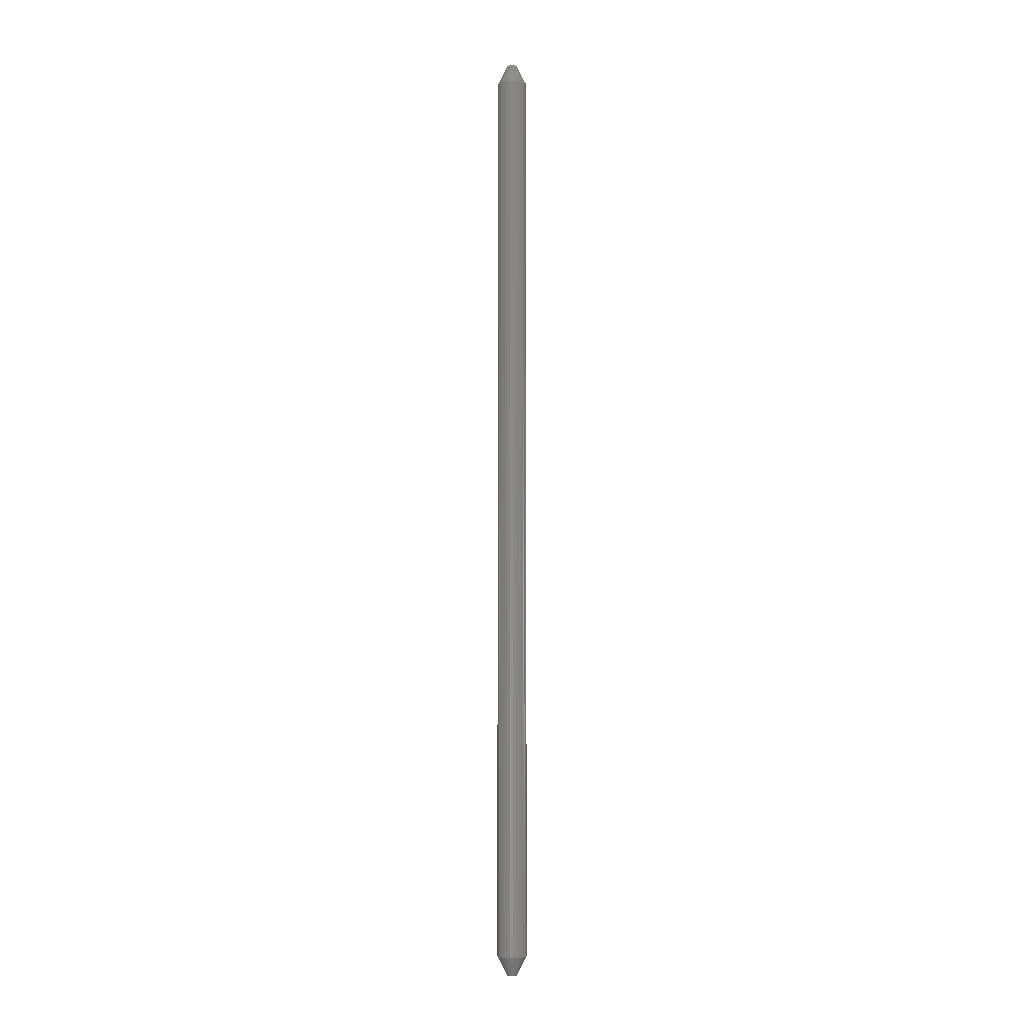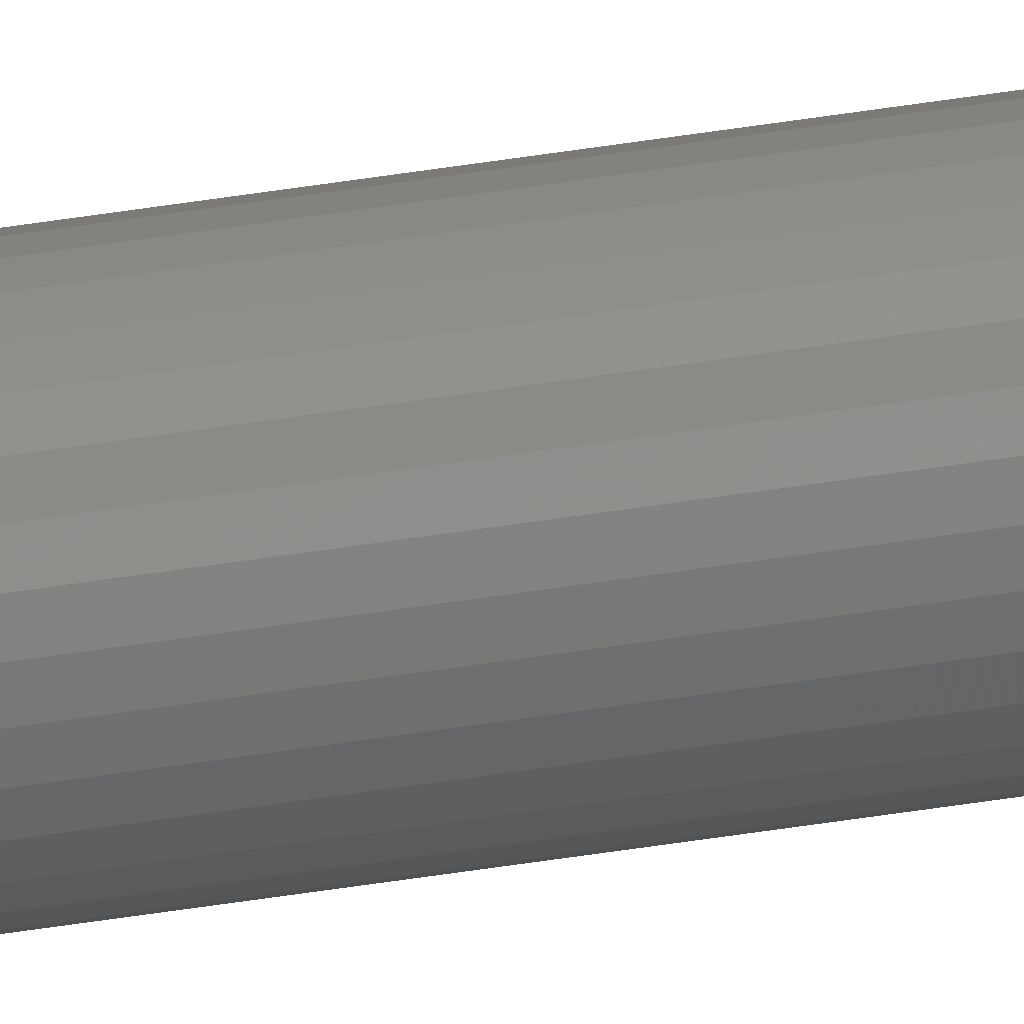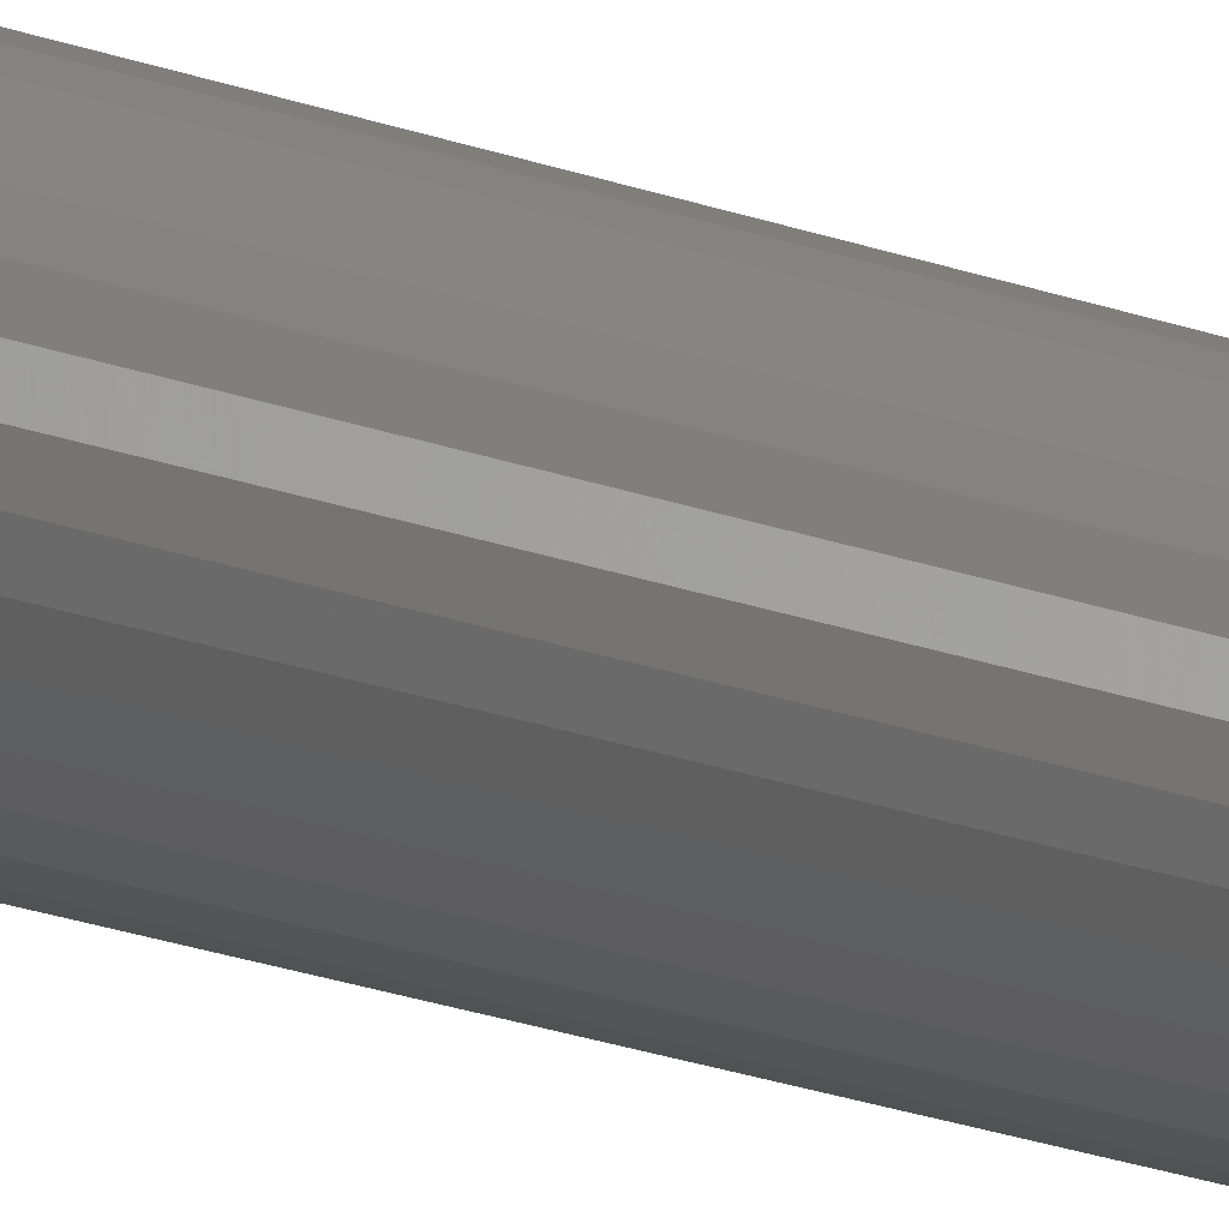
<metadata>
{"format":"stl","ext":"stl","renderer":"f3d","projection":"perspective","resolution":1024,"background":"white","views":[{"elev":-4.4,"azim":-47.9,"up":"+Y"},{"elev":-76.6,"azim":-82.1,"up":"+Z"},{"elev":-9.9,"azim":35.4,"up":"+Z"}]}
</metadata>
<code>
# stl→obj: 130 verts, 256 faces
v 0.02393 0.7188 -8.701e-18
v 0.02393 -0.7188 -8.701e-18
v 0.02348 0.7188 -0.004621
v 0.02348 -0.7188 -0.004621
v 0.02213 0.7188 -0.009064
v 0.02213 -0.7188 -0.009064
v 0.01994 0.7188 -0.01316
v 0.01994 -0.7188 -0.01316
v 0.01699 0.7188 -0.01675
v 0.01699 -0.7188 -0.01675
v 0.0134 0.7188 -0.01969
v 0.0134 -0.7188 -0.01969
v 0.00931 0.7188 -0.02188
v 0.00931 -0.7188 -0.02188
v 0.004867 0.7188 -0.02323
v 0.004867 -0.7188 -0.02323
v 0.0002467 0.7188 -0.02368
v 0.0002467 -0.7188 -0.02368
v -0.004374 0.7188 -0.02323
v -0.004374 -0.7188 -0.02323
v -0.008817 0.7188 -0.02188
v -0.008817 -0.7188 -0.02188
v -0.01291 0.7188 -0.01969
v -0.01291 -0.7188 -0.01969
v -0.0165 0.7188 -0.01675
v -0.0165 -0.7188 -0.01675
v -0.01945 0.7188 -0.01316
v -0.01945 -0.7188 -0.01316
v -0.02163 0.7188 -0.009064
v -0.02163 -0.7188 -0.009064
v -0.02298 0.7188 -0.004621
v -0.02298 -0.7188 -0.004621
v -0.02344 0.7188 2.9e-18
v -0.02344 -0.7188 2.9e-18
v -0.02298 0.7188 0.004621
v -0.02298 -0.7188 0.004621
v -0.02163 0.7188 0.009064
v -0.02163 -0.7188 0.009064
v -0.01945 0.7188 0.01316
v -0.01945 -0.7188 0.01316
v -0.0165 0.7188 0.01675
v -0.0165 -0.7188 0.01675
v -0.01291 0.7188 0.01969
v -0.01291 -0.7188 0.01969
v -0.008817 0.7188 0.02188
v -0.008817 -0.7188 0.02188
v -0.004374 0.7188 0.02323
v -0.004374 -0.7188 0.02323
v 0.0002467 0.7188 0.02368
v 0.0002467 -0.7188 0.02368
v 0.004867 0.7188 0.02323
v 0.004867 -0.7188 0.02323
v 0.00931 0.7188 0.02188
v 0.00931 -0.7188 0.02188
v 0.0134 0.7188 0.01969
v 0.0134 -0.7188 0.01969
v 0.01699 0.7188 0.01675
v 0.01699 -0.7188 0.01675
v 0.01994 0.7188 0.01316
v 0.01994 -0.7188 0.01316
v 0.02213 0.7188 0.009064
v 0.02213 -0.7188 0.009064
v 0.02348 0.7188 0.004621
v 0.02348 -0.7188 0.004621
v -0.006605 -0.75 0.004243
v -0.007268 -0.75 0.002911
v 0.007099 -0.75 0.004243
v 0.007762 -0.75 0.002911
v -0.007675 -0.75 0.001481
v 0.008169 -0.75 0.001481
v 0.008306 -0.75 -1.6e-17
v -0.007658 -0.75 -0.001572
v 0.008151 -0.75 -0.001572
v -0.007199 -0.75 -0.003084
v 0.007692 -0.75 -0.003084
v -0.006454 -0.75 -0.004477
v 0.006948 -0.75 -0.004477
v -0.005452 -0.75 -0.005699
v 0.005945 -0.75 -0.005699
v -0.004231 -0.75 -0.006701
v -0.002837 -0.75 -0.007446
v -0.007812 -0.75 -3.587e-09
v 0.004724 -0.75 -0.006701
v -0.001326 -0.75 -0.007904
v 0.0002467 -0.75 -0.008059
v 0.001819 -0.75 -0.007904
v 0.003331 -0.75 -0.007446
v 0.006203 -0.75 0.005429
v 0.005103 -0.75 0.006431
v 0.003839 -0.75 0.007214
v 0.002452 -0.75 0.007752
v 0.0009903 -0.75 0.008025
v -0.0004969 -0.75 0.008025
v -0.001959 -0.75 0.007752
v -0.003346 -0.75 0.007214
v -0.00461 -0.75 0.006431
v -0.005709 -0.75 0.005429
v 0.007099 0.75 0.004243
v -0.007268 0.75 0.002911
v -0.006605 0.75 0.004243
v 0.007762 0.75 0.002911
v -0.007675 0.75 0.001481
v 0.008169 0.75 0.001481
v 0.008151 0.75 -0.001572
v -0.007658 0.75 -0.001572
v 0.008306 0.75 -1.02e-17
v -0.007199 0.75 -0.003084
v 0.007692 0.75 -0.003084
v -0.006454 0.75 -0.004477
v 0.006948 0.75 -0.004477
v -0.005452 0.75 -0.005699
v 0.005945 0.75 -0.005699
v -0.004231 0.75 -0.006701
v -0.002837 0.75 -0.007446
v -0.007812 0.75 -3.587e-09
v 0.004724 0.75 -0.006701
v 0.003331 0.75 -0.007446
v 0.001819 0.75 -0.007904
v 0.0002467 0.75 -0.008059
v -0.001326 0.75 -0.007904
v 0.006203 0.75 0.005429
v -0.005709 0.75 0.005429
v -0.00461 0.75 0.006431
v -0.003346 0.75 0.007214
v -0.001959 0.75 0.007752
v -0.0004969 0.75 0.008025
v 0.0009903 0.75 0.008025
v 0.002452 0.75 0.007752
v 0.003839 0.75 0.007214
v 0.005103 0.75 0.006431
f 1 2 3
f 3 2 4
f 3 4 5
f 5 4 6
f 5 6 7
f 7 6 8
f 7 8 9
f 9 8 10
f 9 10 11
f 11 10 12
f 11 12 13
f 13 12 14
f 13 14 15
f 15 14 16
f 15 16 17
f 17 16 18
f 17 18 19
f 19 18 20
f 19 20 21
f 21 20 22
f 21 22 23
f 23 22 24
f 23 24 25
f 25 24 26
f 25 26 27
f 27 26 28
f 27 28 29
f 29 28 30
f 29 30 31
f 31 30 32
f 31 32 33
f 33 32 34
f 33 34 35
f 35 34 36
f 35 36 37
f 37 36 38
f 37 38 39
f 39 38 40
f 39 40 41
f 41 40 42
f 41 42 43
f 43 42 44
f 43 44 45
f 45 44 46
f 45 46 47
f 47 46 48
f 47 48 49
f 49 48 50
f 49 50 51
f 51 50 52
f 51 52 53
f 53 52 54
f 53 54 55
f 55 54 56
f 55 56 57
f 57 56 58
f 57 58 59
f 59 58 60
f 59 60 61
f 61 60 62
f 61 62 63
f 63 62 64
f 63 64 1
f 1 64 2
f 65 66 67
f 67 66 68
f 66 69 68
f 68 69 70
f 71 72 73
f 72 74 73
f 73 74 75
f 74 76 75
f 75 76 77
f 76 78 77
f 77 78 79
f 78 80 79
f 79 80 81
f 82 72 71
f 82 71 70
f 82 70 69
f 83 79 81
f 83 81 84
f 83 84 85
f 83 85 86
f 83 86 87
f 88 89 90
f 88 90 91
f 88 91 92
f 88 92 93
f 88 93 94
f 88 94 95
f 88 95 96
f 88 96 97
f 88 97 65
f 88 65 67
f 71 73 2
f 73 4 2
f 34 32 82
f 32 72 82
f 32 30 74
f 72 32 74
f 30 28 76
f 74 30 76
f 28 26 78
f 76 28 78
f 26 24 80
f 78 26 80
f 24 22 81
f 80 24 81
f 22 20 84
f 81 22 84
f 20 18 85
f 84 20 85
f 18 16 86
f 85 18 86
f 16 14 87
f 86 16 87
f 14 12 83
f 87 14 83
f 12 10 79
f 83 12 79
f 10 8 77
f 79 10 77
f 8 6 75
f 77 8 75
f 73 6 4
f 75 6 73
f 82 69 34
f 69 36 34
f 2 64 71
f 64 70 71
f 64 62 68
f 70 64 68
f 62 60 67
f 68 62 67
f 60 58 88
f 67 60 88
f 58 56 89
f 88 58 89
f 56 54 90
f 89 56 90
f 54 52 91
f 90 54 91
f 52 50 92
f 91 52 92
f 94 93 48
f 93 50 48
f 92 50 93
f 95 94 46
f 94 48 46
f 96 95 44
f 95 46 44
f 97 96 42
f 96 44 42
f 65 97 40
f 97 42 40
f 66 65 38
f 65 40 38
f 66 36 69
f 66 38 36
f 98 99 100
f 101 99 98
f 101 102 99
f 103 102 101
f 104 105 106
f 104 107 105
f 108 107 104
f 108 109 107
f 110 109 108
f 110 111 109
f 112 111 110
f 112 113 111
f 114 113 112
f 115 102 103
f 115 103 106
f 115 106 105
f 116 117 118
f 116 118 119
f 116 119 120
f 116 120 114
f 116 114 112
f 121 98 100
f 121 100 122
f 121 122 123
f 121 123 124
f 121 124 125
f 121 125 126
f 121 126 127
f 121 127 128
f 121 128 129
f 121 129 130
f 115 31 33
f 115 105 31
f 1 104 106
f 1 3 104
f 107 29 31
f 107 31 105
f 109 27 29
f 109 29 107
f 111 25 27
f 111 27 109
f 113 23 25
f 113 25 111
f 114 21 23
f 114 23 113
f 120 19 21
f 120 21 114
f 119 17 19
f 119 19 120
f 118 15 17
f 118 17 119
f 117 13 15
f 117 15 118
f 116 11 13
f 116 13 117
f 112 9 11
f 112 11 116
f 110 7 9
f 110 9 112
f 108 5 7
f 108 7 110
f 3 5 104
f 104 5 108
f 106 63 1
f 106 103 63
f 33 102 115
f 33 35 102
f 101 61 63
f 101 63 103
f 98 59 61
f 98 61 101
f 121 57 59
f 121 59 98
f 130 55 57
f 130 57 121
f 129 53 55
f 129 55 130
f 128 51 53
f 128 53 129
f 127 49 51
f 127 51 128
f 47 126 125
f 47 49 126
f 126 49 127
f 45 125 124
f 45 47 125
f 43 124 123
f 43 45 124
f 41 123 122
f 41 43 123
f 39 122 100
f 39 41 122
f 37 100 99
f 37 39 100
f 102 35 99
f 35 37 99

</code>
